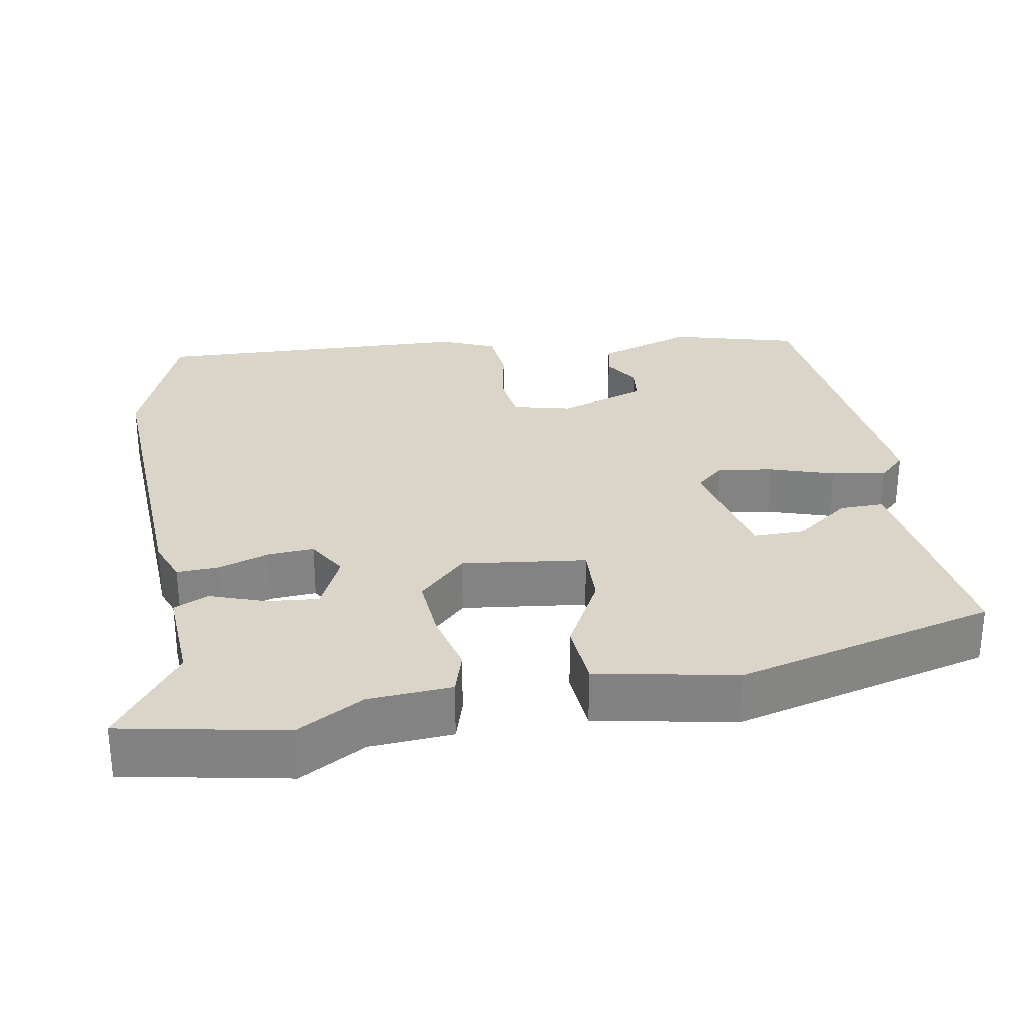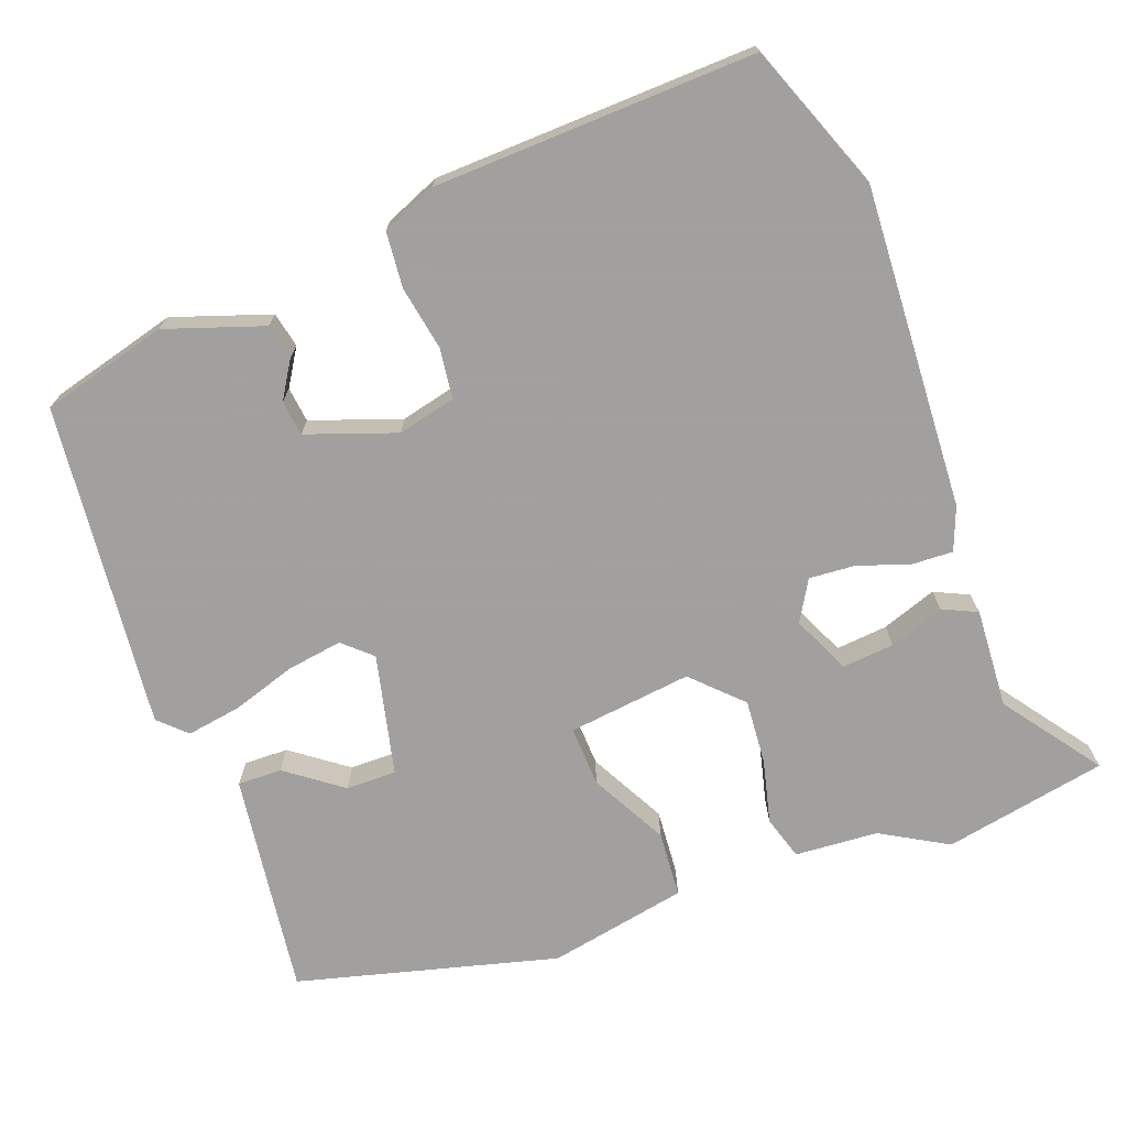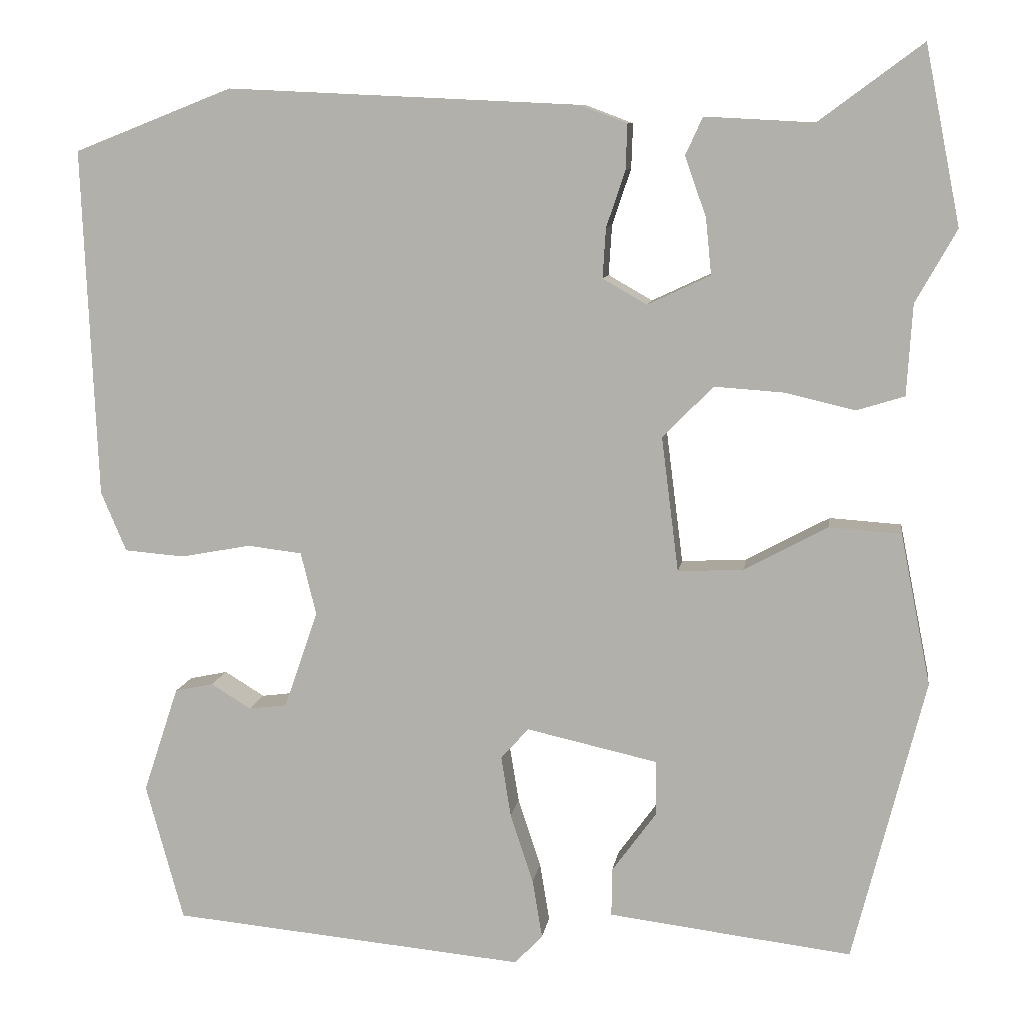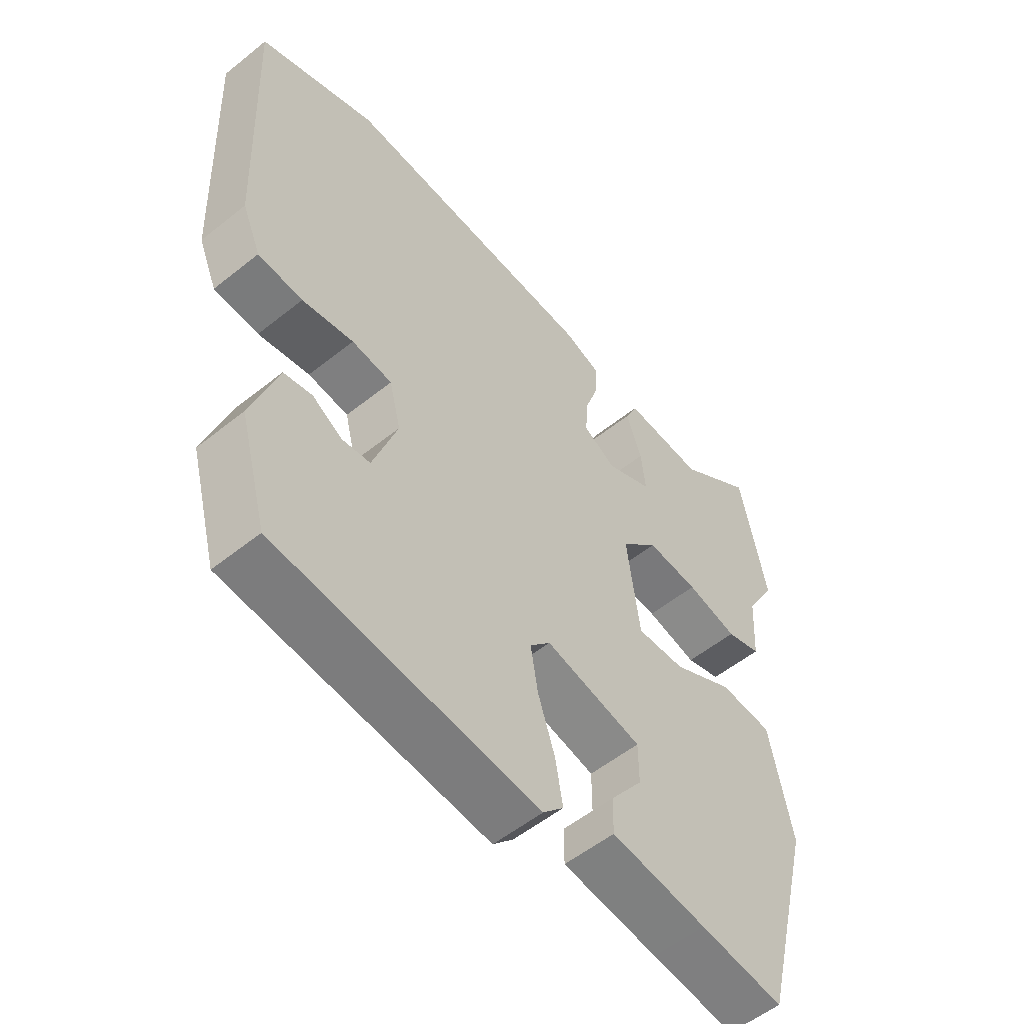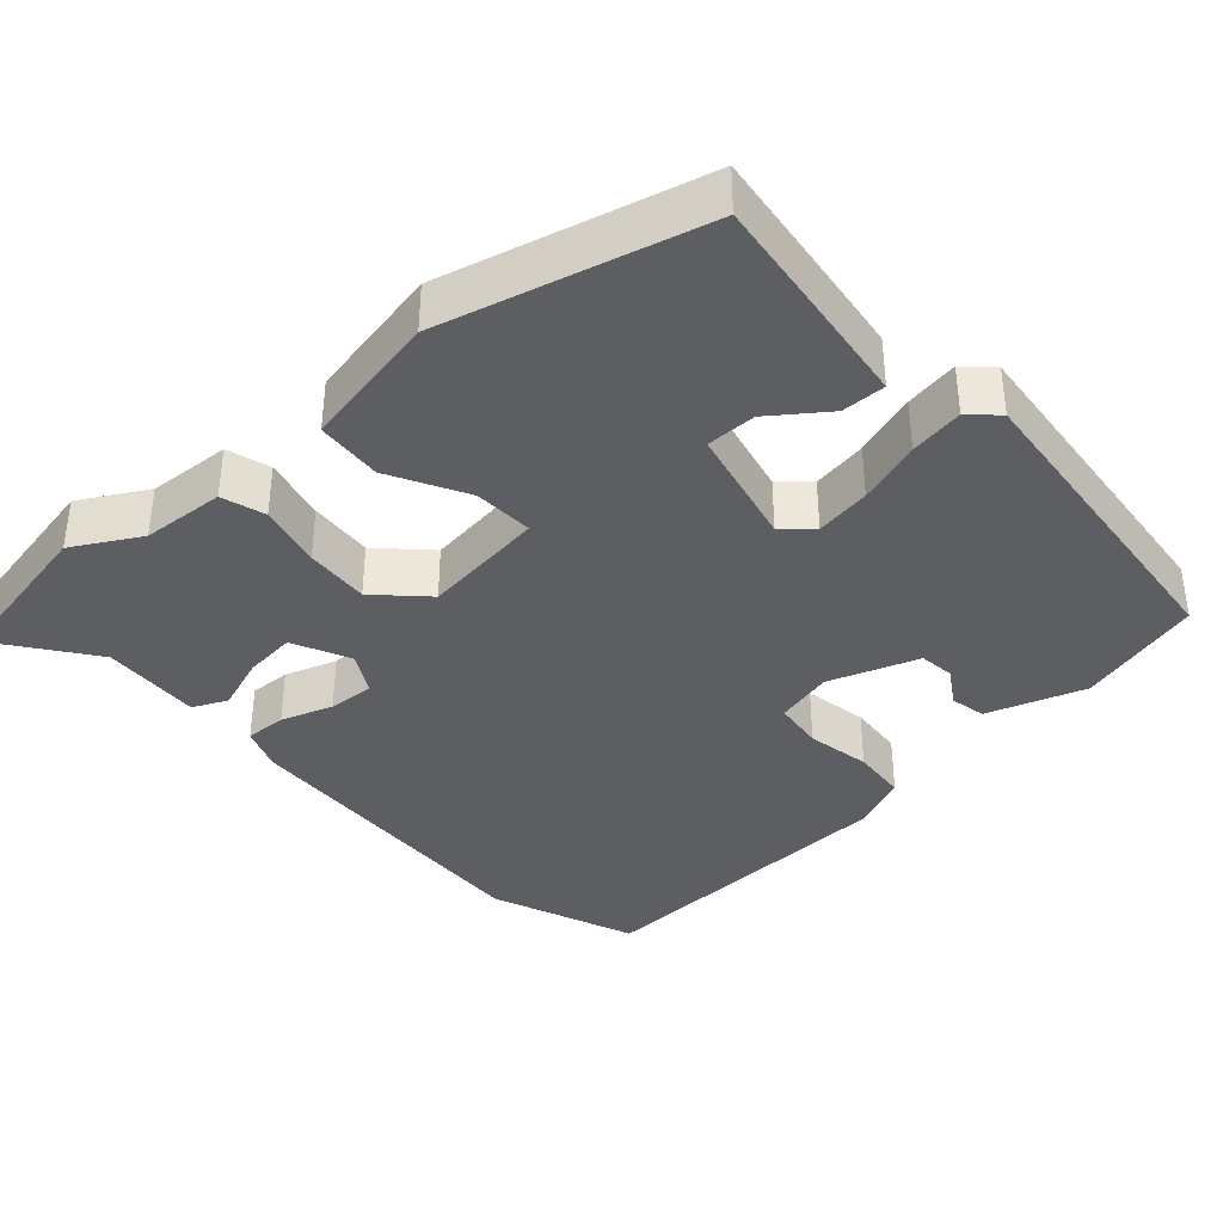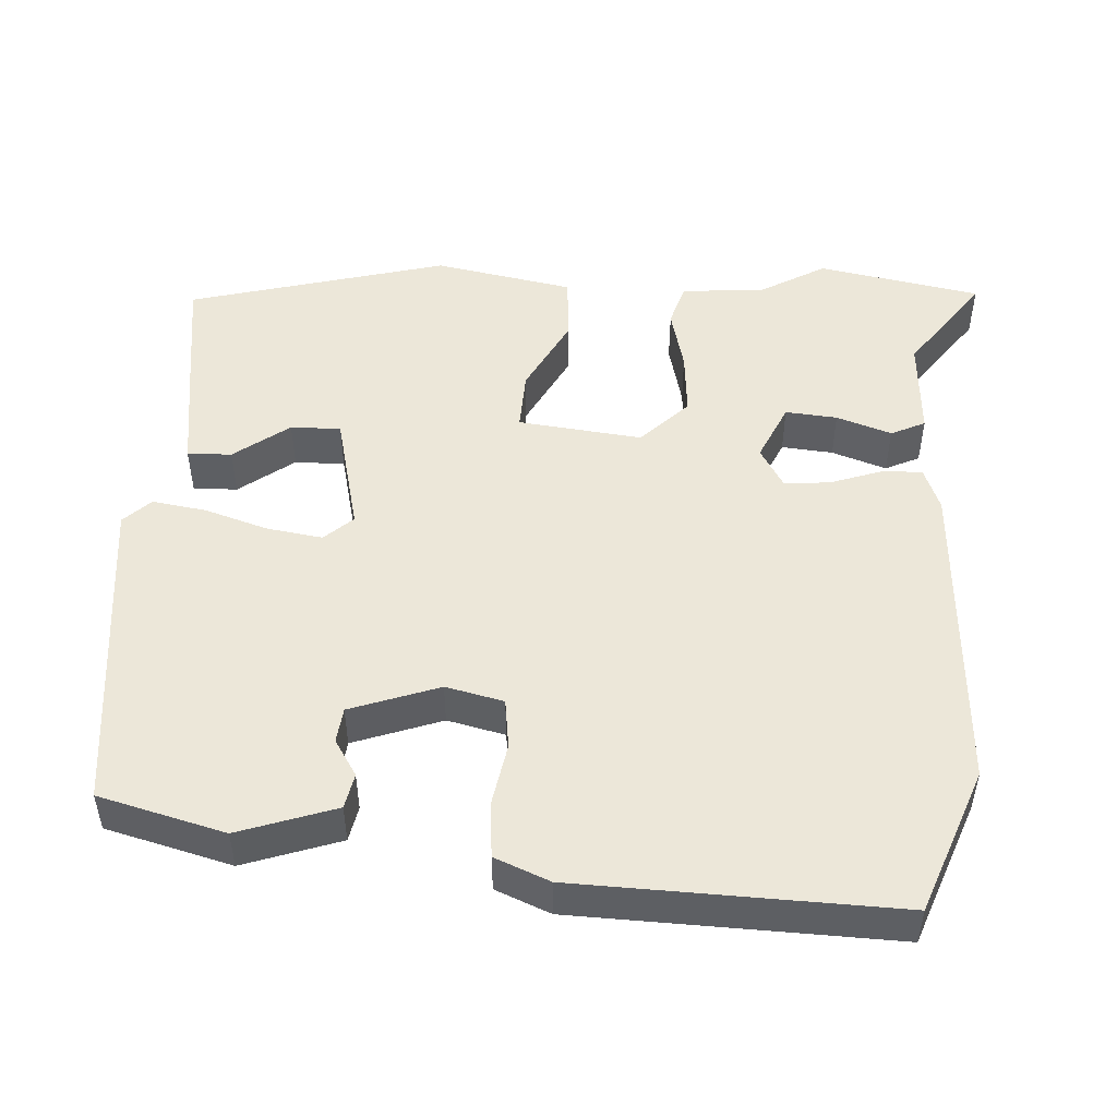
<metadata>
{"format":"obj","ext":"obj","renderer":"f3d","projection":"perspective","resolution":1024,"background":"white","views":[{"elev":29.1,"azim":79.8,"up":"+Y"},{"elev":-71.9,"azim":-70.1,"up":"+Y"},{"elev":9.2,"azim":8.3,"up":"+Z"},{"elev":-55.1,"azim":-49.8,"up":"+Z"},{"elev":-37.6,"azim":131.7,"up":"+Y"},{"elev":49.7,"azim":-87.3,"up":"+Y"}]}
</metadata>
<code>
v -0.553 0.07 0.479
v -0.359 0.07 0.555
v 0.071 0.07 0.535
v 0.129 0.07 0.513
v 0.127 0.07 0.458
v 0.104 0.07 0.389
v 0.1 0.07 0.328
v 0.154 0.07 0.297
v 0.231 0.07 0.333
v 0.224 0.07 0.402
v 0.198 0.07 0.475
v 0.219 0.07 0.521
v 0.352 0.07 0.514
v 0.479 0.07 0.608
v 0.522 0.07 0.391
v 0.472 0.07 0.302
v 0.465 0.07 0.191
v 0.407 0.07 0.173
v 0.322 0.07 0.193
v 0.236 0.07 0.199
v 0.174 0.07 0.136
v 0.195 0.07 -0.029
v 0.275 0.07 -0.025
v 0.377 0.07 0.03
v 0.465 0.07 0.024
v 0.502 0.07 -0.161
v 0.414 0.07 -0.508
v 0.275 0.07 -0.491
v 0.116 0.07 -0.471
v 0.117 0.07 -0.412
v 0.171 0.07 -0.338
v 0.171 0.07 -0.271
v 0.01 0.07 -0.235
v -0.024 0.07 -0.273
v -0.012 0.07 -0.347
v 0.016 0.07 -0.432
v 0.028 0.07 -0.504
v -0.006 0.07 -0.54
v -0.44 0.07 -0.499
v -0.486 0.07 -0.331
v -0.443 0.07 -0.201
v -0.396 0.07 -0.191
v -0.347 0.07 -0.221
v -0.3 0.07 -0.215
v -0.259 0.07 -0.096
v -0.278 0.07 -0.019
v -0.345 0.07 -0.011
v -0.43 0.07 -0.027
v -0.504 0.07 -0.021
v -0.535 0.07 0.052
v -0.553 0 0.479
v -0.359 0 0.555
v 0.071 0 0.535
v 0.129 0 0.513
v 0.127 0 0.458
v 0.104 0 0.389
v 0.1 0 0.328
v 0.154 0 0.297
v 0.231 0 0.333
v 0.224 0 0.402
v 0.198 0 0.475
v 0.219 0 0.521
v 0.352 0 0.514
v 0.479 0 0.608
v 0.522 0 0.391
v 0.472 0 0.302
v 0.465 0 0.191
v 0.407 0 0.173
v 0.322 0 0.193
v 0.236 0 0.199
v 0.174 0 0.136
v 0.195 0 -0.029
v 0.275 0 -0.025
v 0.377 0 0.03
v 0.465 0 0.024
v 0.502 0 -0.161
v 0.414 0 -0.508
v 0.275 0 -0.491
v 0.116 0 -0.471
v 0.117 0 -0.412
v 0.171 0 -0.338
v 0.171 0 -0.271
v 0.01 0 -0.235
v -0.024 0 -0.273
v -0.012 0 -0.347
v 0.016 0 -0.432
v 0.028 0 -0.504
v -0.006 0 -0.54
v -0.44 0 -0.499
v -0.486 0 -0.331
v -0.443 0 -0.201
v -0.396 0 -0.191
v -0.347 0 -0.221
v -0.3 0 -0.215
v -0.259 0 -0.096
v -0.278 0 -0.019
v -0.345 0 -0.011
v -0.43 0 -0.027
v -0.504 0 -0.021
v -0.535 0 0.052
f 47 48 49 50
f 46 47 50 1
f 40 41 42 43
f 40 43 44
f 39 40 44
f 38 39 44
f 35 36 37 38
f 34 35 38 44
f 33 34 44 45
f 28 29 30 31
f 28 31 32
f 27 28 32
f 26 27 32
f 23 24 25 26
f 22 23 26 32
f 21 22 32 33
f 16 17 18 19
f 16 19 20
f 13 14 15 16
f 13 16 20
f 10 11 12 13
f 9 10 13
f 9 13 20 21
f 3 4 5 6
f 3 6 7
f 46 1 2 3
f 46 3 7
f 45 46 7 8
f 21 33 45
f 8 9 21 45
f 100 99 98 97
f 51 100 97 96
f 93 92 91 90
f 94 93 90
f 94 90 89
f 94 89 88
f 88 87 86 85
f 94 88 85 84
f 95 94 84 83
f 81 80 79 78
f 82 81 78
f 82 78 77
f 82 77 76
f 76 75 74 73
f 82 76 73 72
f 83 82 72 71
f 69 68 67 66
f 70 69 66
f 66 65 64 63
f 70 66 63
f 63 62 61 60
f 63 60 59
f 71 70 63 59
f 56 55 54 53
f 57 56 53
f 53 52 51 96
f 57 53 96
f 58 57 96 95
f 95 83 71
f 95 71 59 58
f 1 51 52 2
f 2 52 53 3
f 3 53 54 4
f 4 54 55 5
f 5 55 56 6
f 6 56 57 7
f 7 57 58 8
f 8 58 59 9
f 9 59 60 10
f 10 60 61 11
f 11 61 62 12
f 12 62 63 13
f 13 63 64 14
f 14 64 65 15
f 15 65 66 16
f 16 66 67 17
f 17 67 68 18
f 18 68 69 19
f 19 69 70 20
f 20 70 71 21
f 21 71 72 22
f 22 72 73 23
f 23 73 74 24
f 24 74 75 25
f 25 75 76 26
f 26 76 77 27
f 27 77 78 28
f 28 78 79 29
f 29 79 80 30
f 30 80 81 31
f 31 81 82 32
f 32 82 83 33
f 33 83 84 34
f 34 84 85 35
f 35 85 86 36
f 36 86 87 37
f 37 87 88 38
f 38 88 89 39
f 39 89 90 40
f 40 90 91 41
f 41 91 92 42
f 42 92 93 43
f 43 93 94 44
f 44 94 95 45
f 45 95 96 46
f 46 96 97 47
f 47 97 98 48
f 48 98 99 49
f 49 99 100 50
f 50 100 51 1

</code>
